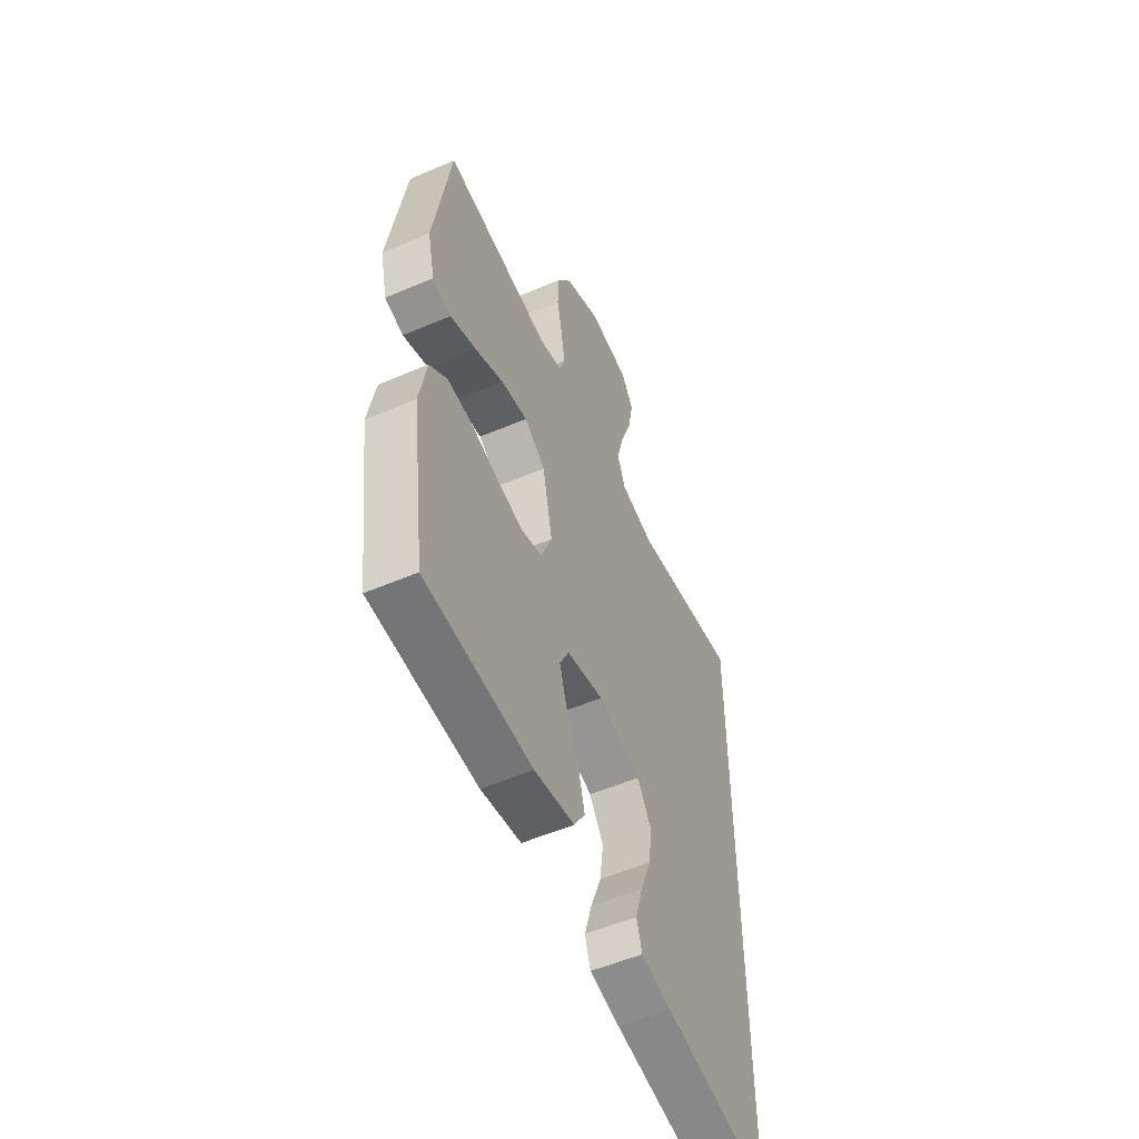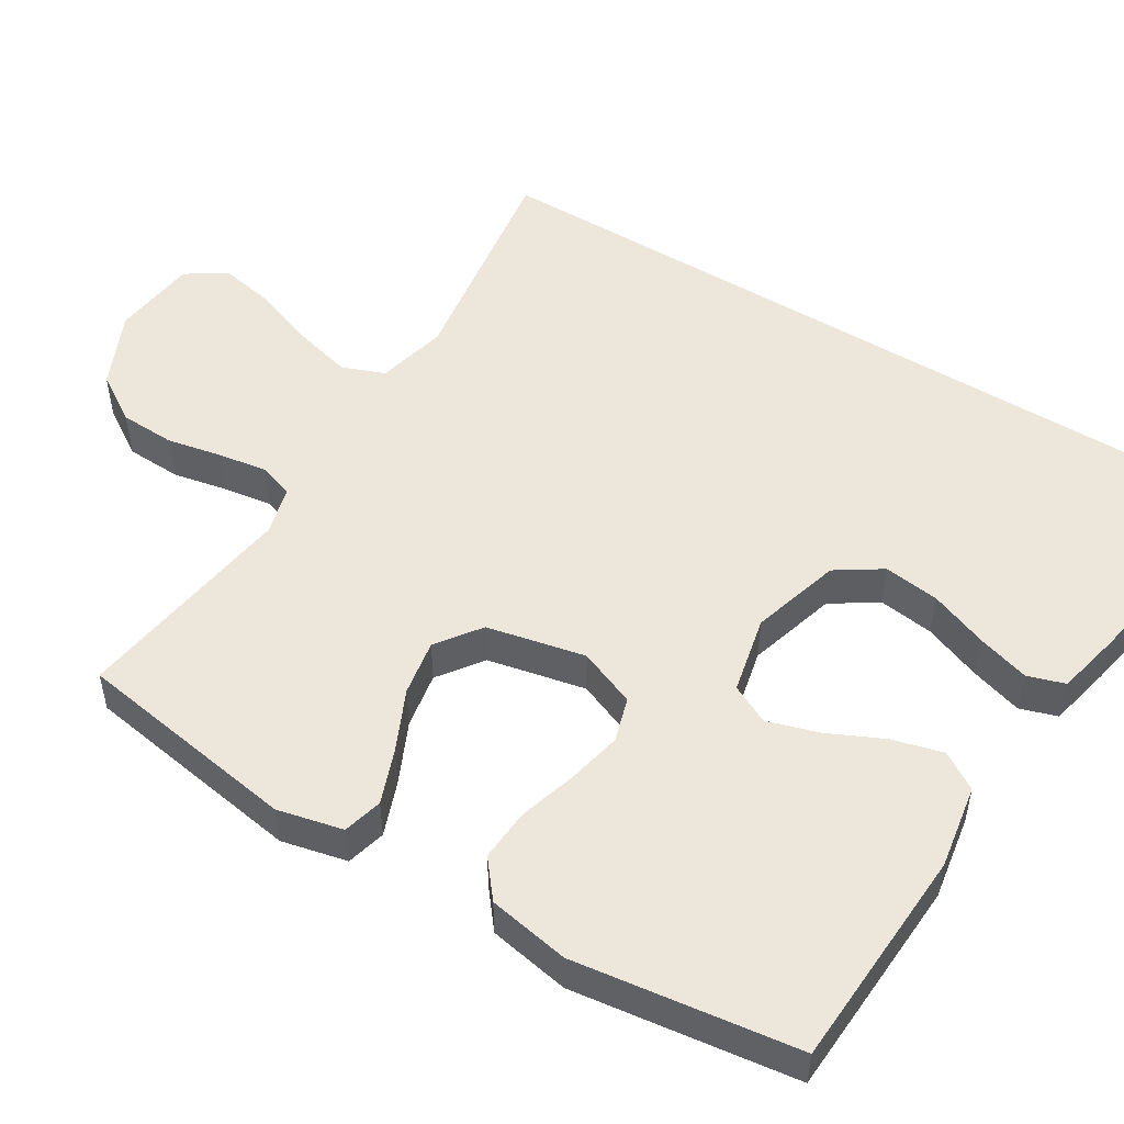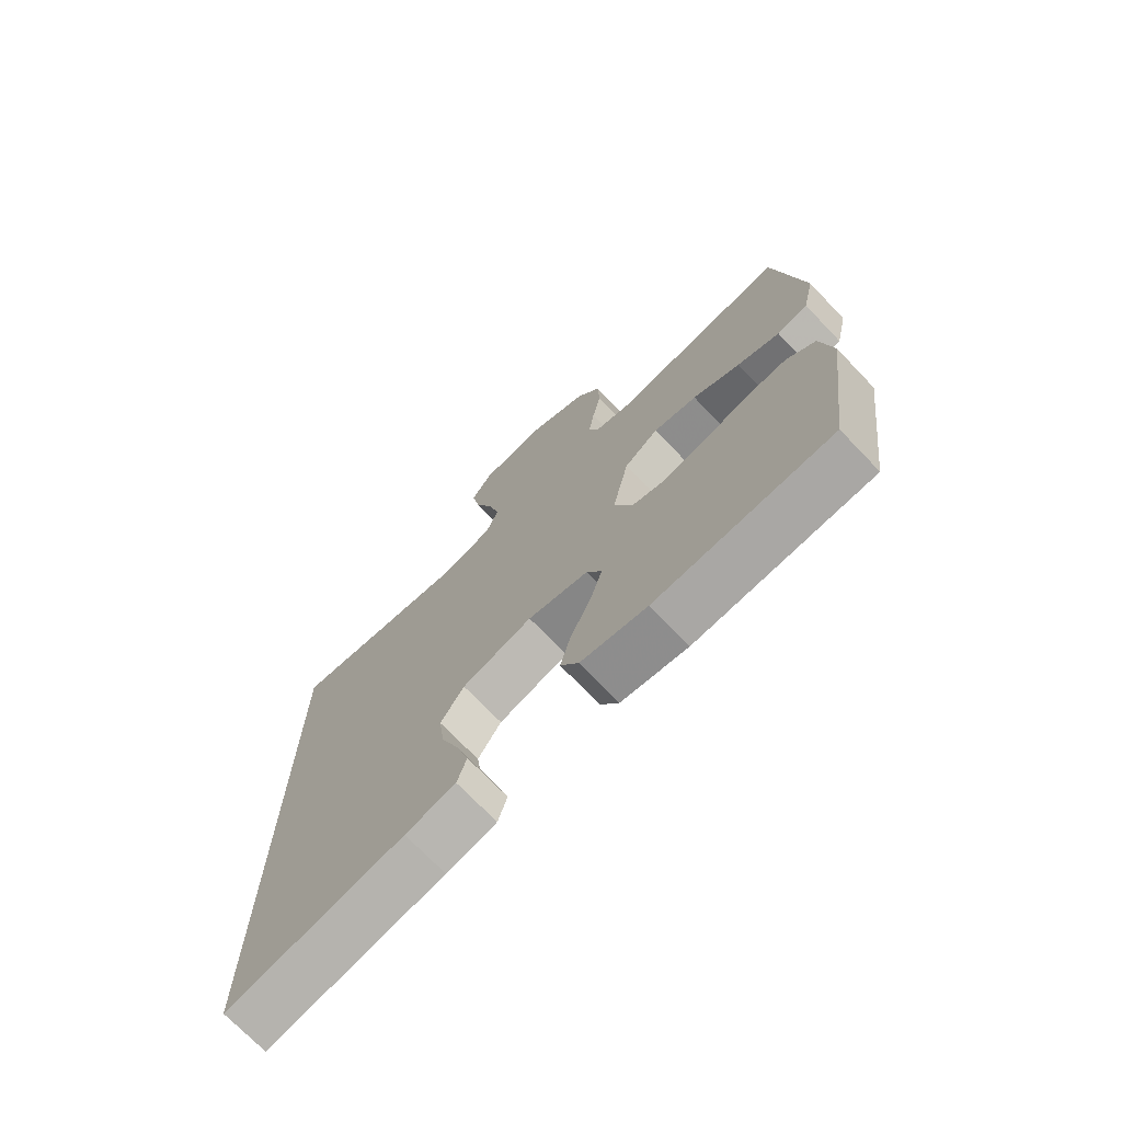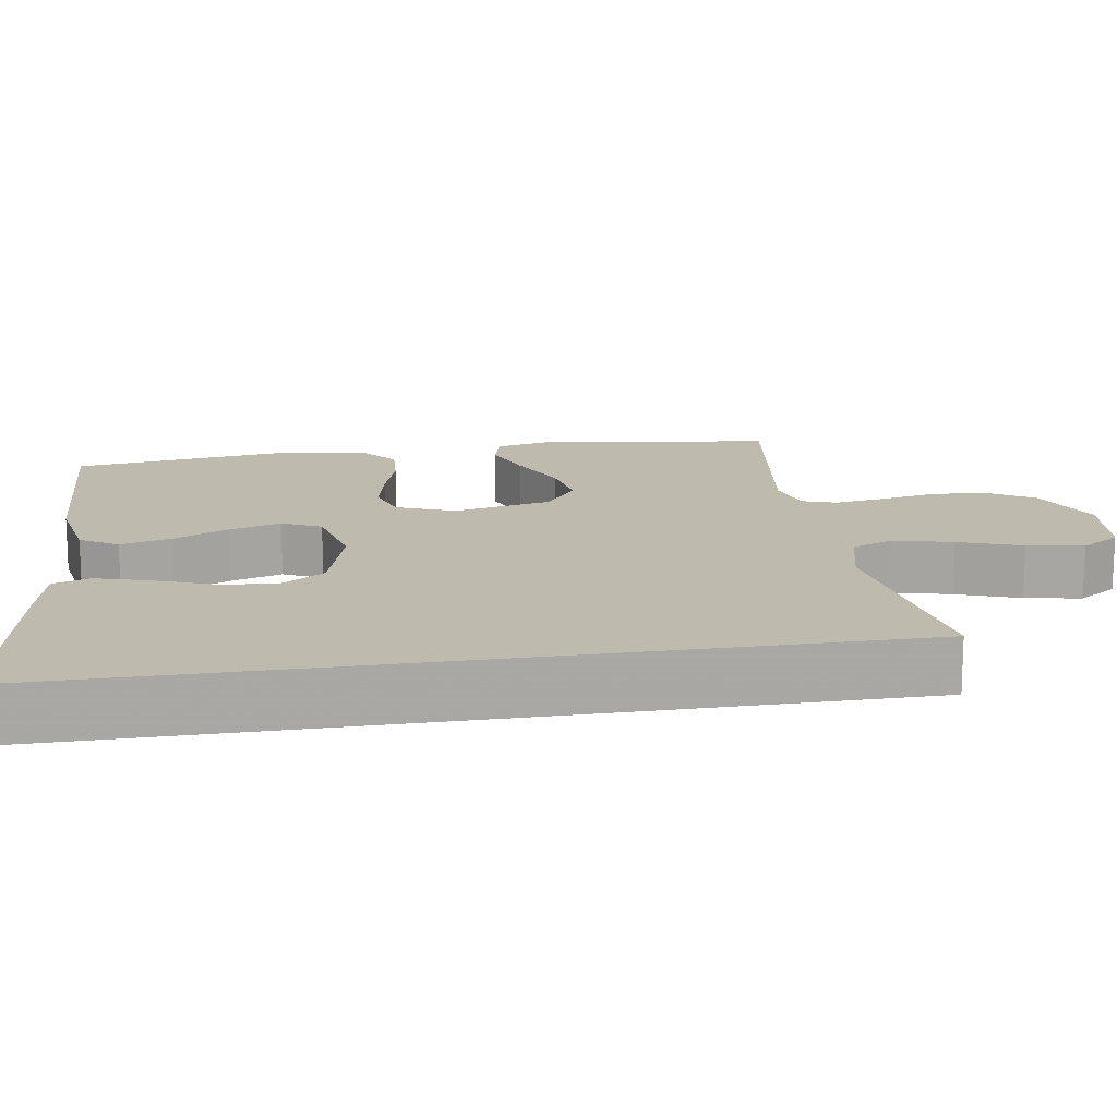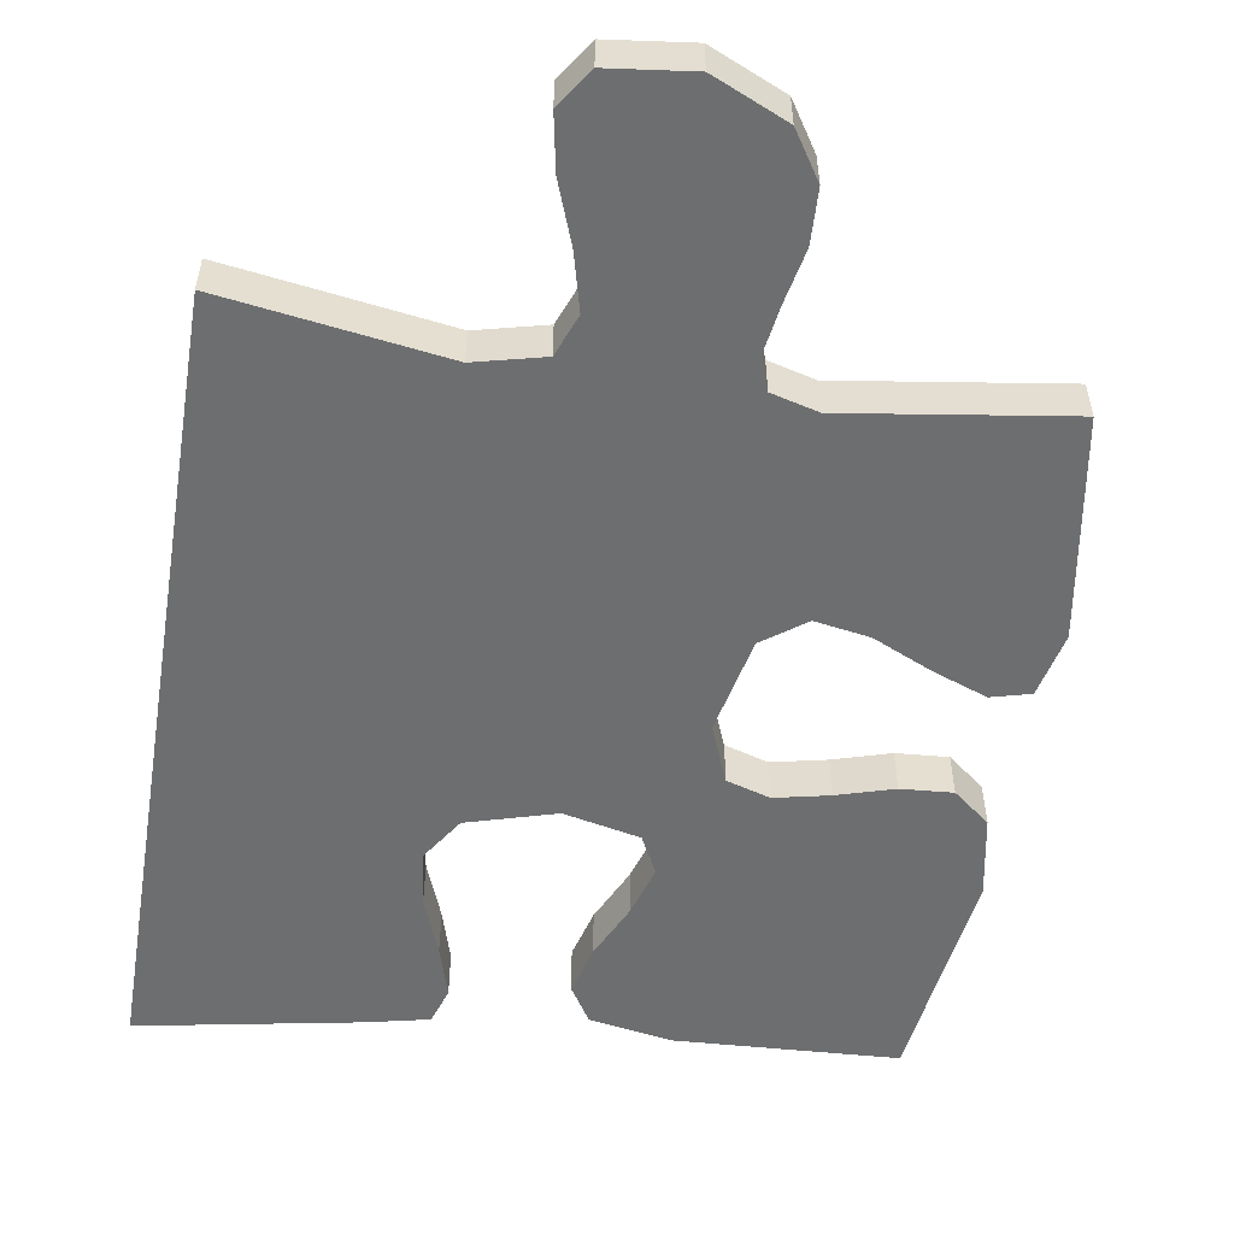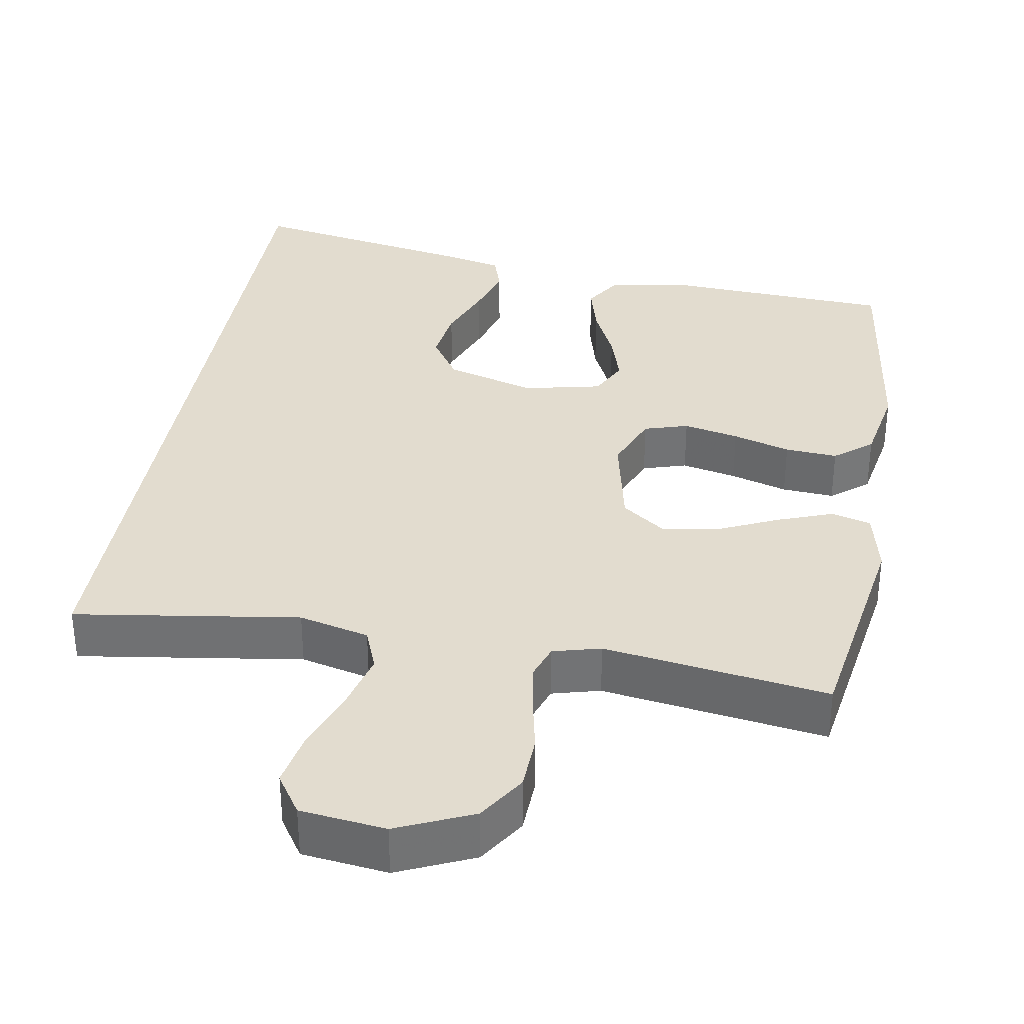
<metadata>
{"format":"obj","ext":"obj","renderer":"f3d","projection":"perspective","resolution":1024,"background":"white","views":[{"elev":-53.9,"azim":114.5,"up":"+Z"},{"elev":51.6,"azim":121.5,"up":"+Y"},{"elev":-72.4,"azim":43.8,"up":"+Z"},{"elev":15.5,"azim":-99.2,"up":"+Y"},{"elev":-54.3,"azim":-9.2,"up":"+Y"},{"elev":34.6,"azim":9.7,"up":"+Y"}]}
</metadata>
<code>
v -0.5 0.07 0.501
v -0.2 0.07 0.457
v -0.106 0.07 0.48
v -0.084 0.07 0.537
v -0.104 0.07 0.615
v -0.135 0.07 0.699
v -0.149 0.07 0.774
v -0.114 0.07 0.827
v 0 0.07 0.841
v 0.101 0.07 0.796
v 0.142 0.07 0.732
v 0.145 0.07 0.658
v 0.13 0.07 0.584
v 0.12 0.07 0.519
v 0.136 0.07 0.473
v 0.2 0.07 0.456
v 0.5 0.07 0.5
v 0.548 0.07 0.2
v 0.528 0.07 0.112
v 0.475 0.07 0.098
v 0.402 0.07 0.125
v 0.321 0.07 0.162
v 0.246 0.07 0.175
v 0.187 0.07 0.132
v 0.159 0.07 0
v 0.19 0.07 -0.077
v 0.249 0.07 -0.095
v 0.323 0.07 -0.079
v 0.4 0.07 -0.056
v 0.47 0.07 -0.051
v 0.52 0.07 -0.091
v 0.54 0.07 -0.2
v 0.5 0.07 -0.5
v 0.2 0.07 -0.516
v 0.087 0.07 -0.497
v 0.056 0.07 -0.447
v 0.074 0.07 -0.379
v 0.109 0.07 -0.304
v 0.13 0.07 -0.235
v 0.104 0.07 -0.183
v 0 0.07 -0.16
v -0.12 0.07 -0.195
v -0.16 0.07 -0.256
v -0.15 0.07 -0.331
v -0.12 0.07 -0.409
v -0.099 0.07 -0.479
v -0.115 0.07 -0.529
v -0.2 0.07 -0.548
v -0.5 0.07 -0.603
v -0.5 0 0.501
v -0.2 0 0.457
v -0.106 0 0.48
v -0.084 0 0.537
v -0.104 0 0.615
v -0.135 0 0.699
v -0.149 0 0.774
v -0.114 0 0.827
v 0 0 0.841
v 0.101 0 0.796
v 0.142 0 0.732
v 0.145 0 0.658
v 0.13 0 0.584
v 0.12 0 0.519
v 0.136 0 0.473
v 0.2 0 0.456
v 0.5 0 0.5
v 0.548 0 0.2
v 0.528 0 0.112
v 0.475 0 0.098
v 0.402 0 0.125
v 0.321 0 0.162
v 0.246 0 0.175
v 0.187 0 0.132
v 0.159 0 0
v 0.19 0 -0.077
v 0.249 0 -0.095
v 0.323 0 -0.079
v 0.4 0 -0.056
v 0.47 0 -0.051
v 0.52 0 -0.091
v 0.54 0 -0.2
v 0.5 0 -0.5
v 0.2 0 -0.516
v 0.087 0 -0.497
v 0.056 0 -0.447
v 0.074 0 -0.379
v 0.109 0 -0.304
v 0.13 0 -0.235
v 0.104 0 -0.183
v 0 0 -0.16
v -0.12 0 -0.195
v -0.16 0 -0.256
v -0.15 0 -0.331
v -0.12 0 -0.409
v -0.099 0 -0.479
v -0.115 0 -0.529
v -0.2 0 -0.548
v -0.5 0 -0.603
f 48 49 1 2
f 44 45 46 47
f 44 47 48
f 43 44 48
f 35 36 37 38
f 35 38 39
f 34 35 39
f 33 34 39
f 32 33 39 40
f 28 29 30 31
f 27 28 31 32
f 26 27 32 40
f 19 20 21 22
f 17 18 19 22
f 16 17 22 23
f 15 16 23 24
f 10 11 12 13
f 10 13 14
f 9 10 14
f 5 6 7 8
f 4 5 8 9
f 43 48 2 3
f 42 43 3 4
f 41 42 4 9
f 25 26 40 41
f 15 24 25 41
f 9 14 15 41
f 51 50 98 97
f 96 95 94 93
f 97 96 93
f 97 93 92
f 87 86 85 84
f 88 87 84
f 88 84 83
f 88 83 82
f 89 88 82 81
f 80 79 78 77
f 81 80 77 76
f 89 81 76 75
f 71 70 69 68
f 71 68 67 66
f 72 71 66 65
f 73 72 65 64
f 62 61 60 59
f 63 62 59
f 63 59 58
f 57 56 55 54
f 58 57 54 53
f 52 51 97 92
f 53 52 92 91
f 58 53 91 90
f 90 89 75 74
f 90 74 73 64
f 90 64 63 58
f 1 50 51 2
f 2 51 52 3
f 3 52 53 4
f 4 53 54 5
f 5 54 55 6
f 6 55 56 7
f 7 56 57 8
f 8 57 58 9
f 9 58 59 10
f 10 59 60 11
f 11 60 61 12
f 12 61 62 13
f 13 62 63 14
f 14 63 64 15
f 15 64 65 16
f 16 65 66 17
f 17 66 67 18
f 18 67 68 19
f 19 68 69 20
f 20 69 70 21
f 21 70 71 22
f 22 71 72 23
f 23 72 73 24
f 24 73 74 25
f 25 74 75 26
f 26 75 76 27
f 27 76 77 28
f 28 77 78 29
f 29 78 79 30
f 30 79 80 31
f 31 80 81 32
f 32 81 82 33
f 33 82 83 34
f 34 83 84 35
f 35 84 85 36
f 36 85 86 37
f 37 86 87 38
f 38 87 88 39
f 39 88 89 40
f 40 89 90 41
f 41 90 91 42
f 42 91 92 43
f 43 92 93 44
f 44 93 94 45
f 45 94 95 46
f 46 95 96 47
f 47 96 97 48
f 48 97 98 49
f 49 98 50 1

</code>
